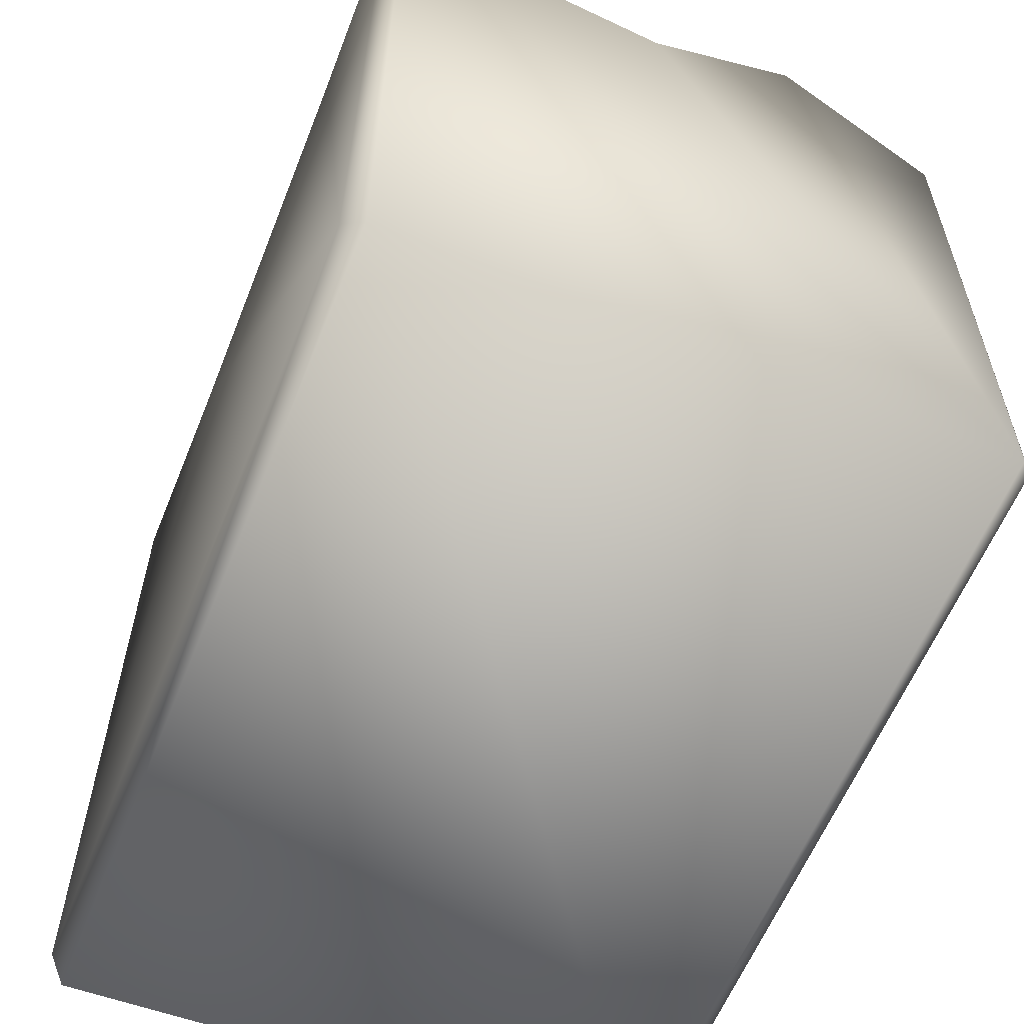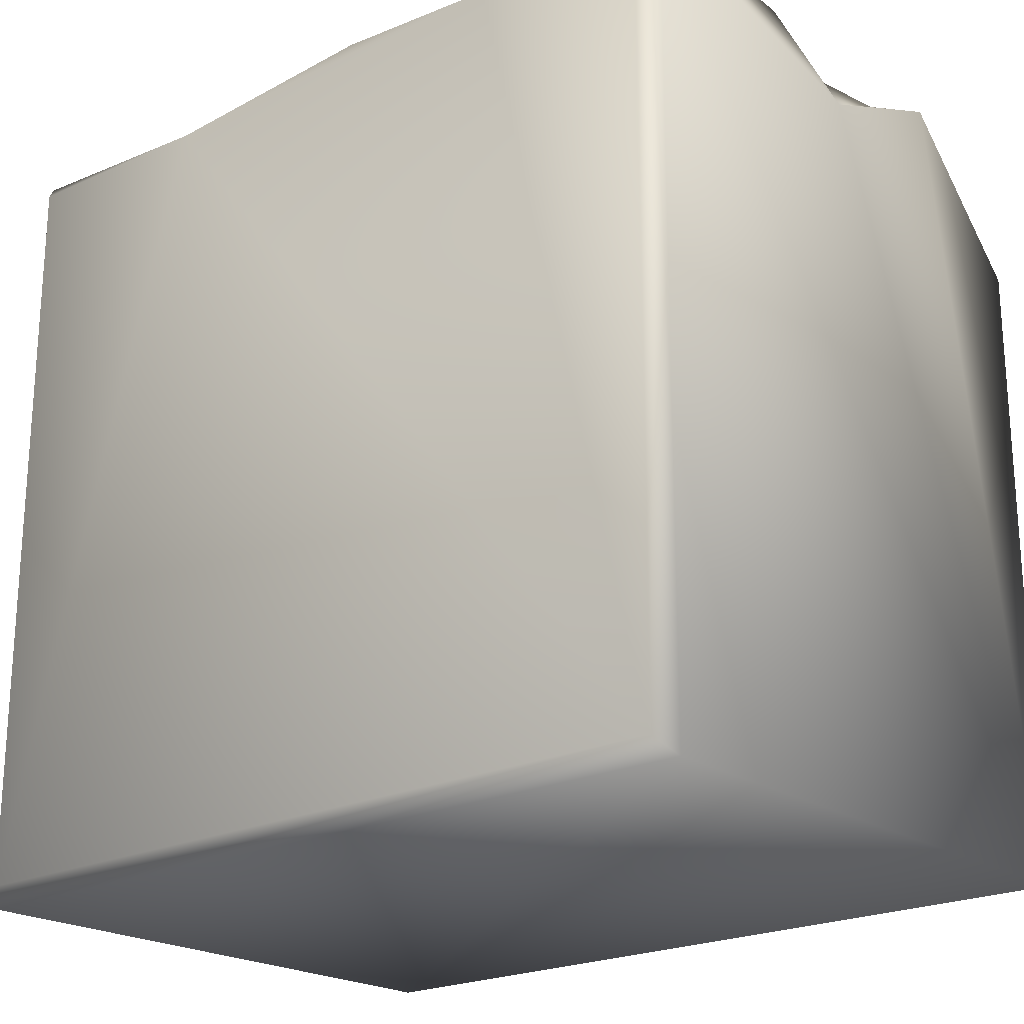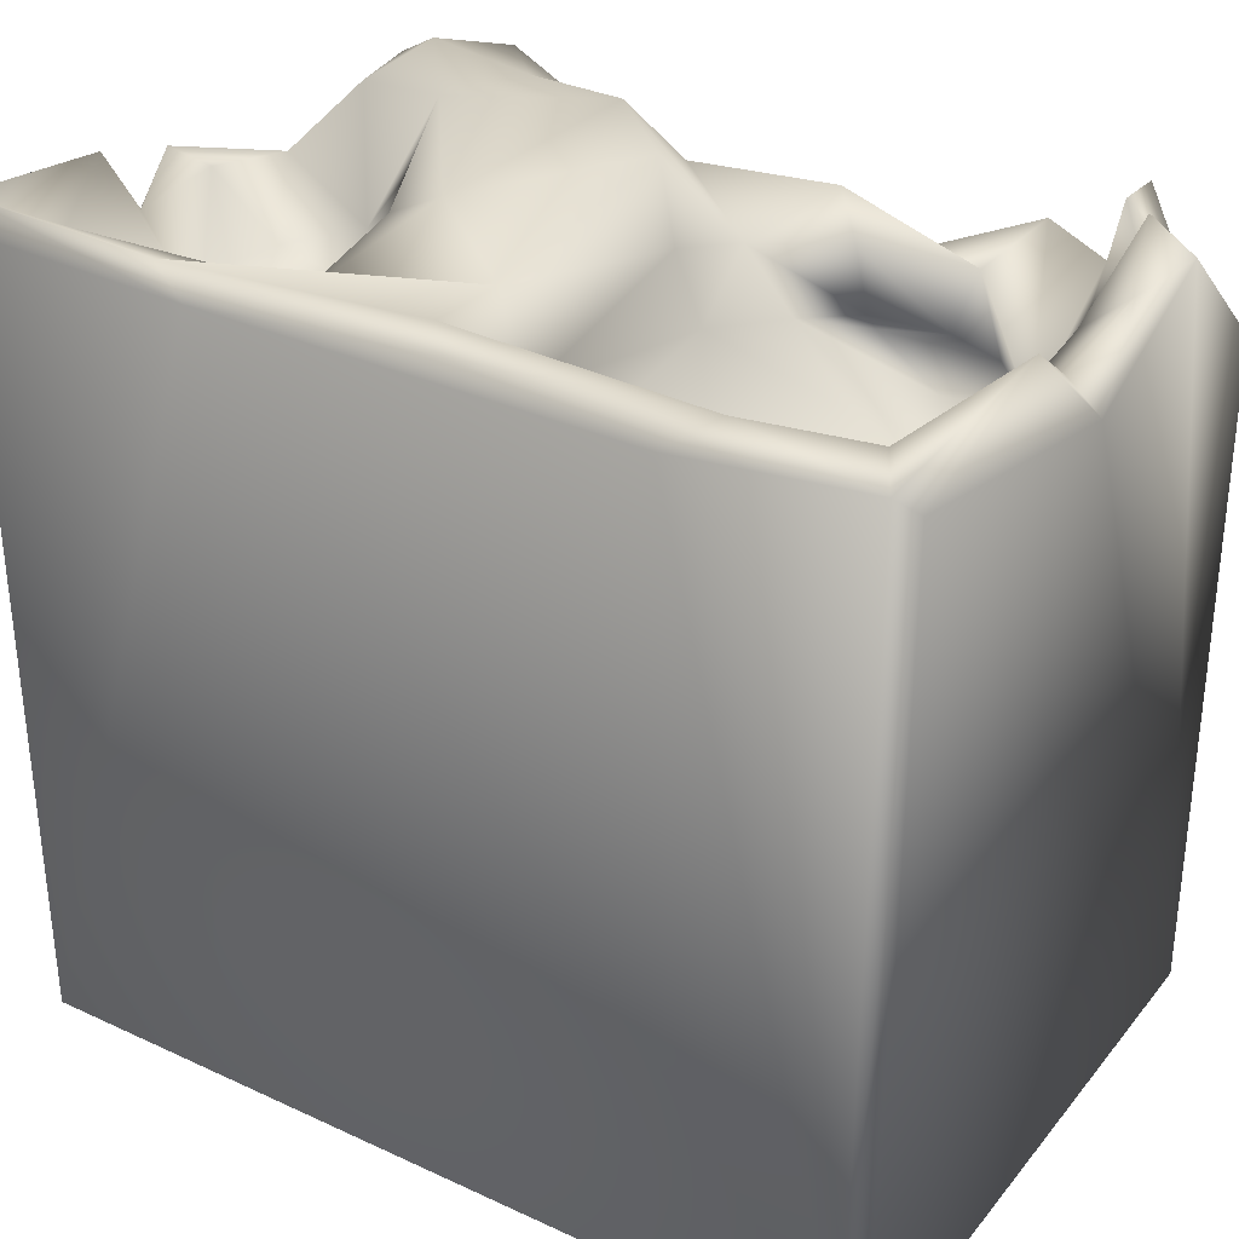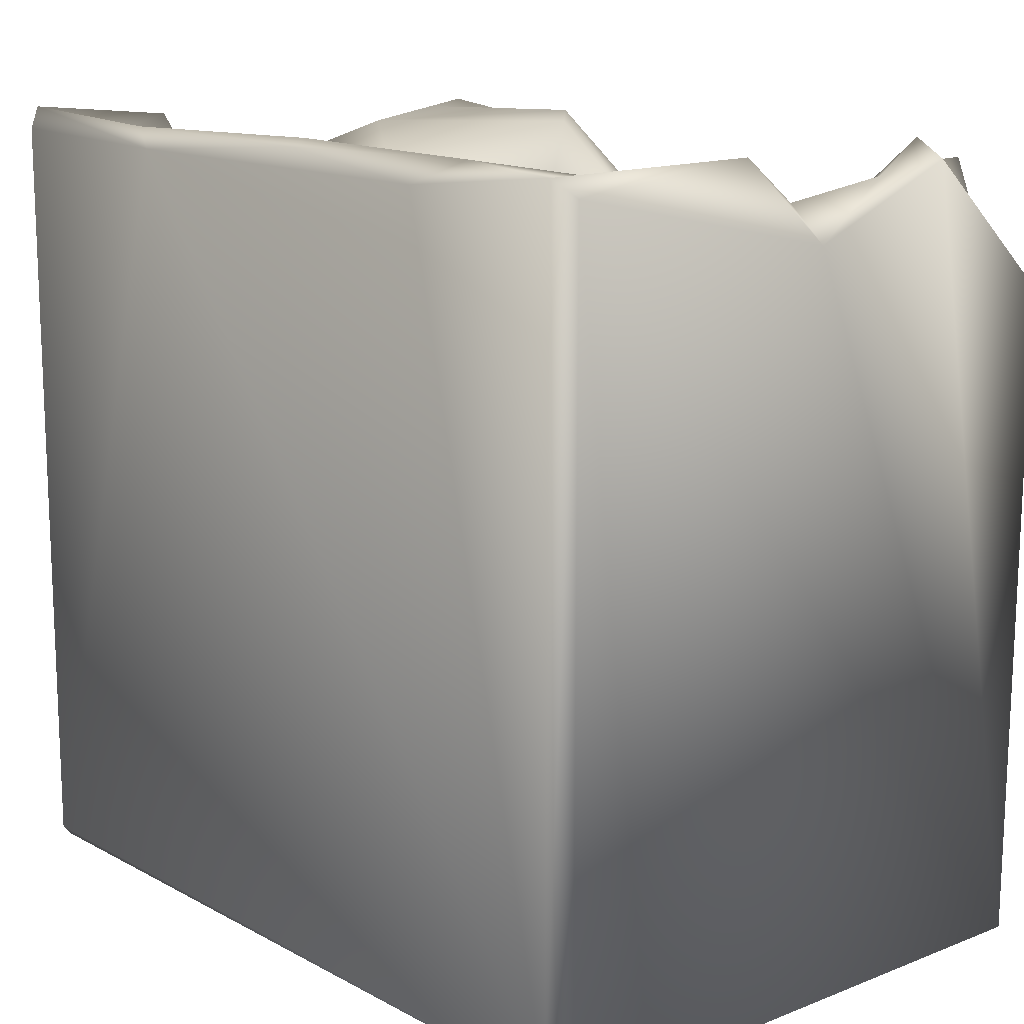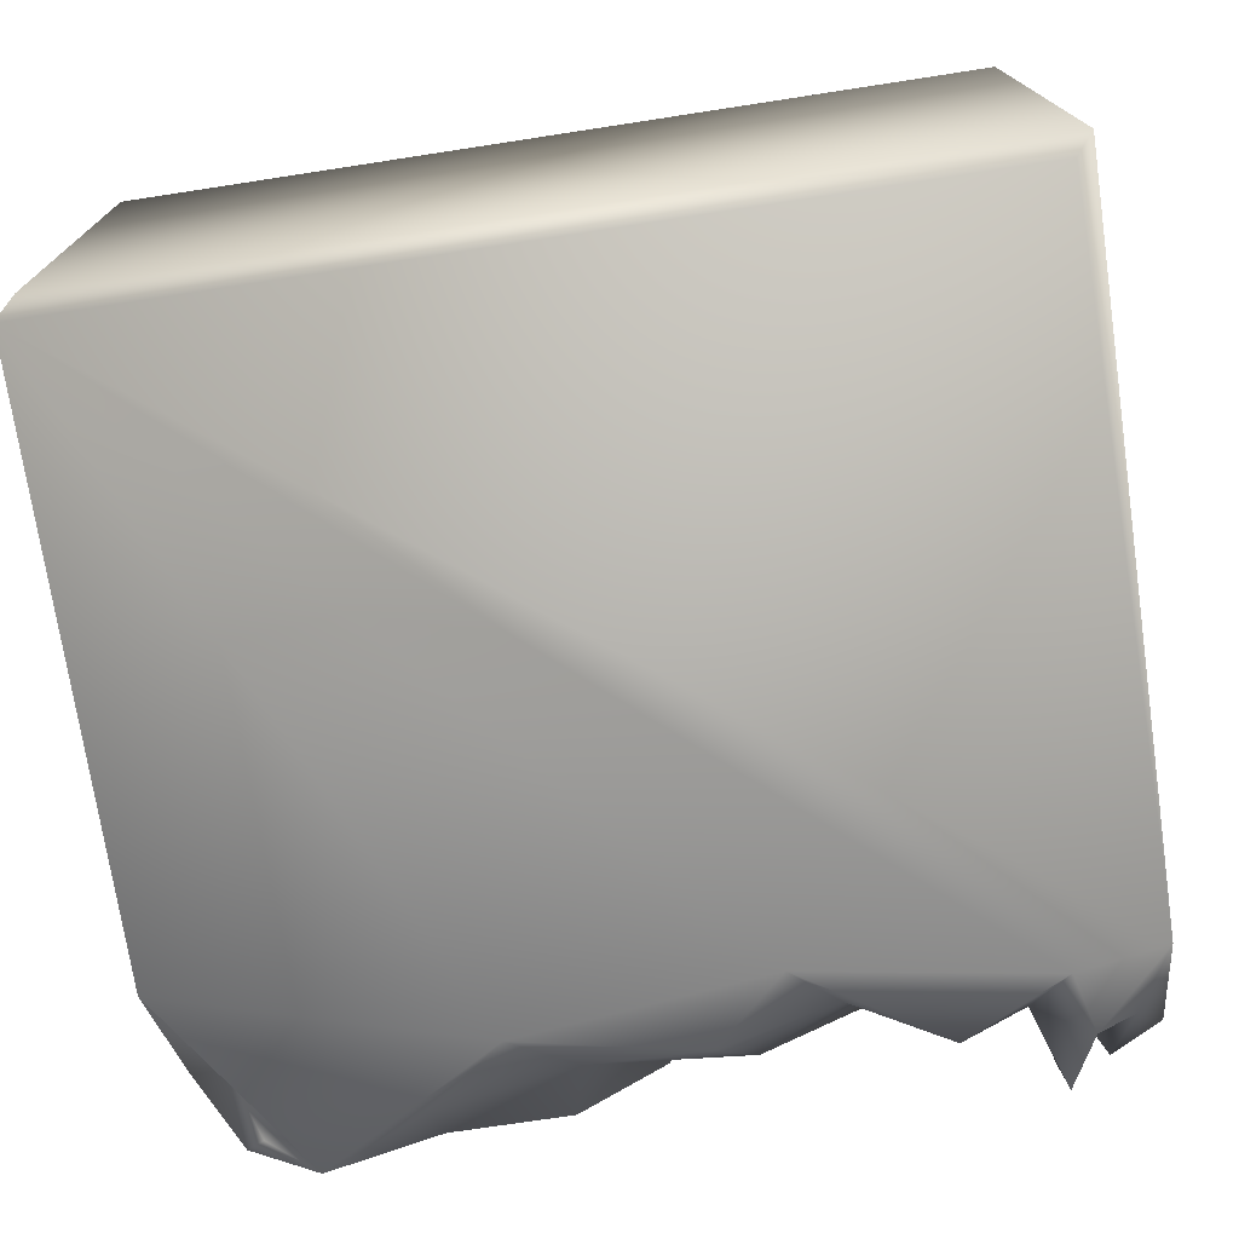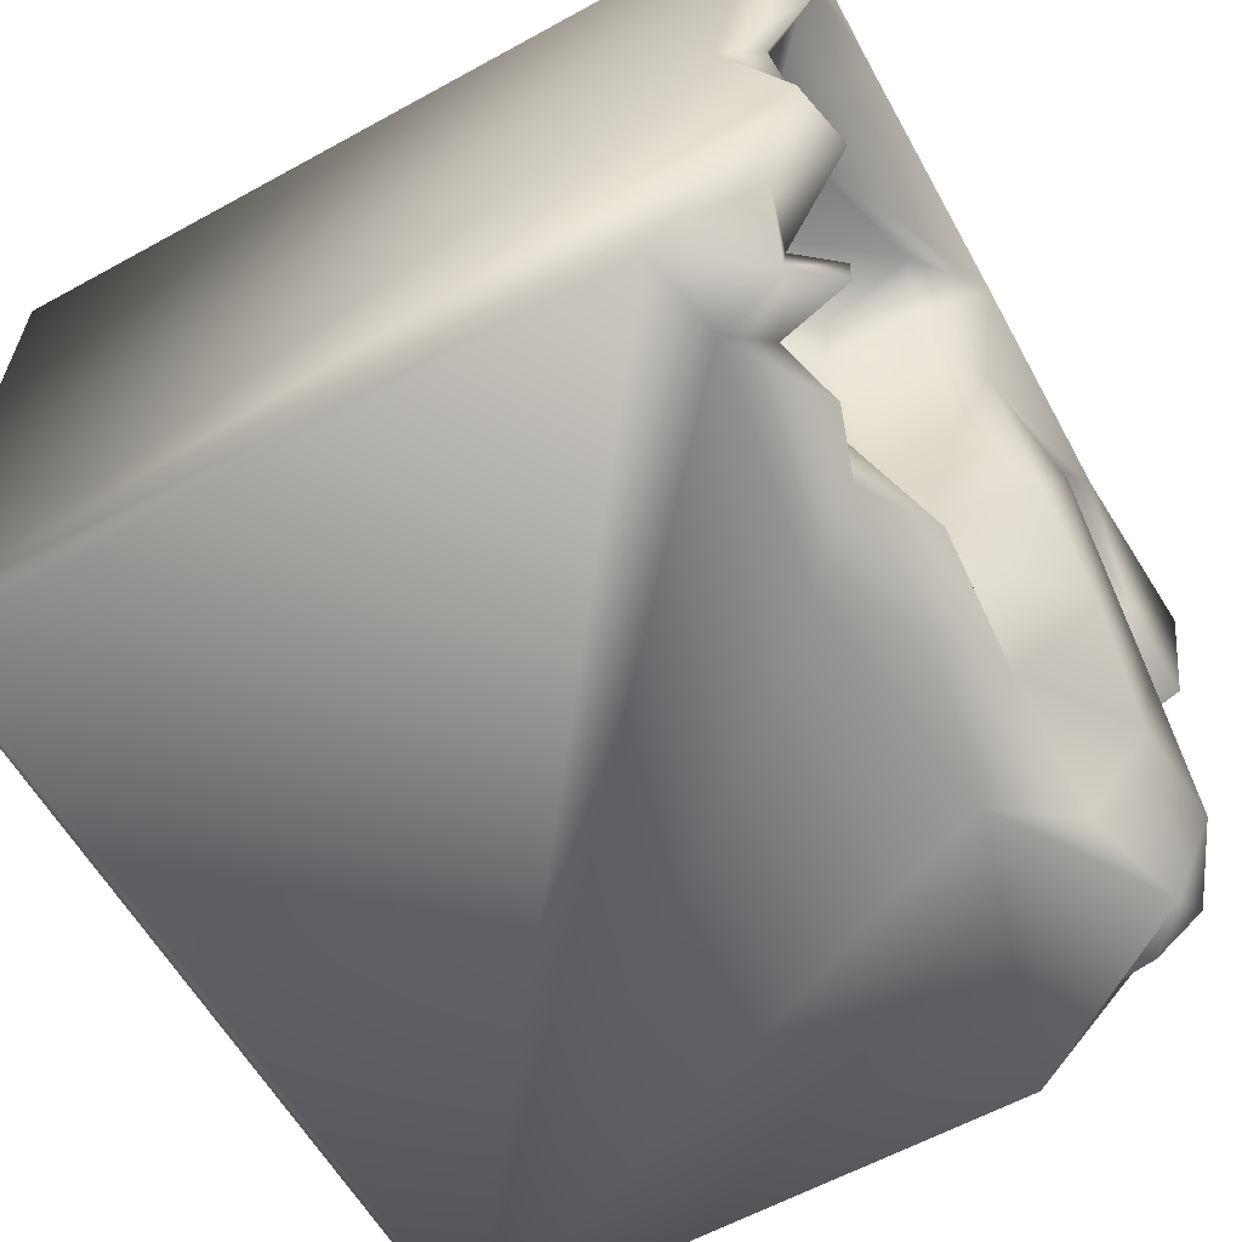
<metadata>
{"format":"obj","ext":"obj","renderer":"f3d","projection":"perspective","resolution":1024,"background":"white","views":[{"elev":-59.8,"azim":68.3,"up":"+Y"},{"elev":-21.7,"azim":40.3,"up":"+Y"},{"elev":32.7,"azim":32.6,"up":"+Y"},{"elev":14.0,"azim":49.4,"up":"+Y"},{"elev":-74.6,"azim":8.7,"up":"+Z"},{"elev":-59.9,"azim":119.3,"up":"+Z"}]}
</metadata>
<code>
o Liquid_Domain
v -8.134 -8.756 6.217
v 8.134 -8.756 6.217
v 8.475 -9.103 5.867
v -8.472 -8.76 -6.215
v 8.48 -9.1 -5.87
v -8.134 -9.109 -5.864
v 8.134 -8.756 -6.217
v -8.484 -9.104 5.865
v -8.443 7.124 5.861
v 8.292 4.052 -6.207
v -8.137 6.709 6.203
v 8.485 6.71 5.86
v -8.464 2.45 -6.139
v 8.447 5.438 0.02899
v 2.023 3.58 -6.191
v 6.628 4.328 -6.187
v -8.435 4.641 -1.378
v 4.006 0.7933 1.725
v 5.299 1.601 1.836
v -8.476 4.45 2.526
v 4.056 1.045 -0.1167
v 6.33 1.426 -1.944
v 4.892 2.127 -2.336
v 4.501 6.622 6.179
v 6.783 3.253 2.273
v 6.857 2.066 -0.4281
v 6.926 3.069 -2.299
v 5.409 2.725 -4.229
v -2.716 4.107 -6.181
v 3.609 2.334 -4.533
v 6.253 4.743 -4.331
v 2.181 3.119 -4.767
v 4.598 3.207 -4.713
v 3.683 2.888 2.938
v -8.408 4.91 -3.835
v 2.411 3.792 -3.984
v 5.895 4.995 -5.733
v 8.413 6.741 -3.171
v 0.6668 4.842 -6.082
v 3.389 4.055 4.71
v -4.096 3.544 3.435
v 0.9325 3.917 3.827
v 5.391 4.217 3.627
v 2.69 3.265 1.648
v 6.432 5.562 3.378
v -8.327 6.21 1.109
v 4.001 3.85 -4.001
v -7.37 4.097 -5.72
v -6.089 6.095 -5.973
v 1.419 4.166 4.448
v -4.405 3.923 4.357
v -4.311 4.265 0.6358
v 3.214 3.171 -1.904
v 4.688 5.372 -5.967
v -3.761 6.61 6.175
v 5.618 5.198 3.92
v -6.498 4.214 2.719
v -3.175 6.072 4.161
v -8.14 6.835 2.943
v -6.779 4.602 1.556
v 1.014 4.465 -0.9107
v -7.23 4.105 -0.2635
v -5.615 4.637 -0.7562
v 7.149 5.775 -1.789
v 1.505 3.866 -3.069
v 2.153 5.004 -3.958
v 2.884 4.753 -5.015
v -3.385 6.38 1.529
v 7.327 5.626 1.443
v 0.7556 6.014 -0.4586
v -3.912 6.542 0.1272
v 0.5602 5.046 -2.984
v 4.08 4.756 -4.763
v 8.136 7.041 6.186
v 1.714 6.052 4.835
v 0.9773 5.582 4.103
v -7.968 5.587 2.293
v -7.643 5.889 0.8115
v -7.802 5.3 -1.416
v -7.552 6.15 -4.521
v 6.797 5.616 -4.943
v -6.913 5.305 -6.079
v -4.197 5.437 -5.605
v -3.563 6.575 4.754
v -7.102 6.575 4.988
v -4.668 6.964 -1.678
v -6.873 6.466 -2.458
v -1.614 5.383 -4.682
v 1.393 5.62 -4.757
v 6.317 6.406 -5.259
v 6.964 5.616 -5.808
v 6.392 6.426 -6.078
v 7.952 6.171 0.3631
v 7.373 7.039 -3.654
v 7.802 5.892 -4.618
v 7.969 6.481 -1.964
v -6.321 6.914 -3.805
v -4.675 6.959 5.742
v 5.2 7.056 5.446
v 7.381 6.923 4.799
v -0.2964 6.504 2.935
v 7.993 7.046 1.5
v -2.221 7.007 1.653
v -4.233 6.714 -3.733
v 0.9019 6.985 6.037
v 0.2232 7.053 5.261
v -0.2912 6.932 -1.65
v -1.978 6.967 -3.195
f 1 8 2
f 8 3 2
f 4 6 8
f 3 8 6
f 5 3 6
f 5 6 4
f 7 5 4
f 8 1 9
f 7 4 10
f 1 11 9
f 12 2 3
f 3 5 12
f 8 13 4
f 12 5 14
f 10 5 7
f 4 16 10
f 19 21 18
f 19 22 21
f 17 13 8
f 4 15 16
f 26 22 19
f 22 23 21
f 23 22 28
f 1 2 55
f 74 2 12
f 26 19 25
f 22 26 27
f 22 27 28
f 4 13 29
f 15 4 29
f 18 44 34
f 18 21 44
f 44 21 53
f 23 28 30
f 19 18 43
f 19 43 25
f 21 23 53
f 53 23 65
f 23 30 65
f 31 28 27
f 65 30 32
f 28 33 30
f 30 33 32
f 5 10 38
f 18 34 43
f 20 17 8
f 27 26 25
f 17 35 13
f 36 65 32
f 31 37 28
f 14 5 38
f 15 29 39
f 34 50 40
f 43 34 40
f 50 44 42
f 34 44 50
f 45 25 43
f 20 46 17
f 44 53 61
f 27 64 31
f 47 36 32
f 33 47 32
f 35 48 13
f 13 48 49
f 51 41 57
f 41 52 57
f 42 44 61
f 65 36 72
f 29 13 49
f 16 15 54
f 1 55 11
f 24 55 2
f 2 74 24
f 9 20 8
f 40 56 43
f 51 58 41
f 45 43 56
f 52 60 57
f 52 62 60
f 52 63 62
f 69 64 25
f 25 64 27
f 61 53 65
f 36 66 72
f 66 36 47
f 47 73 66
f 73 47 33
f 28 73 33
f 49 48 82
f 16 54 37
f 50 75 40
f 58 51 84
f 58 68 41
f 41 68 52
f 45 69 25
f 42 61 76
f 76 61 70
f 72 61 65
f 28 54 73
f 37 54 28
f 83 88 29
f 88 39 29
f 39 67 15
f 29 49 83
f 76 75 50
f 9 59 20
f 51 57 85
f 50 42 76
f 57 77 59
f 59 77 20
f 77 46 20
f 57 60 78
f 77 57 78
f 68 71 52
f 62 78 60
f 62 79 78
f 63 79 62
f 66 73 89
f 35 80 48
f 89 73 67
f 82 48 80
f 31 81 37
f 67 73 54
f 67 39 89
f 54 15 67
f 16 37 91
f 91 10 16
f 85 84 51
f 40 75 56
f 57 59 85
f 71 63 52
f 46 79 17
f 63 87 79
f 72 70 61
f 79 80 17
f 17 80 35
f 89 72 66
f 72 89 88
f 89 39 88
f 81 90 37
f 95 10 91
f 92 37 90
f 24 105 55
f 77 78 46
f 76 70 101
f 93 64 69
f 86 87 63
f 72 107 70
f 79 87 80
f 64 94 31
f 38 10 95
f 94 81 31
f 88 83 104
f 95 91 81
f 82 80 49
f 81 91 90
f 37 92 91
f 76 106 75
f 76 101 106
f 101 70 107
f 102 93 69
f 46 78 79
f 71 86 63
f 93 96 64
f 93 14 96
f 14 38 96
f 107 72 108
f 72 88 108
f 108 88 104
f 95 81 94
f 104 83 49
f 91 92 90
f 85 98 84
f 56 75 106
f 56 106 99
f 99 100 56
f 84 101 58
f 100 45 56
f 45 100 69
f 69 100 102
f 103 68 58
f 103 58 101
f 12 14 102
f 101 107 103
f 93 102 14
f 64 96 94
f 87 97 80
f 95 94 38
f 104 49 97
f 97 49 80
f 11 55 9
f 9 55 98
f 105 24 99
f 24 74 99
f 105 98 55
f 74 100 99
f 98 85 9
f 105 106 98
f 99 106 105
f 106 101 98
f 98 101 84
f 85 59 9
f 74 102 100
f 74 12 102
f 86 71 68
f 103 86 68
f 103 108 86
f 107 108 103
f 87 86 97
f 104 97 86
f 108 104 86
f 38 94 96

</code>
